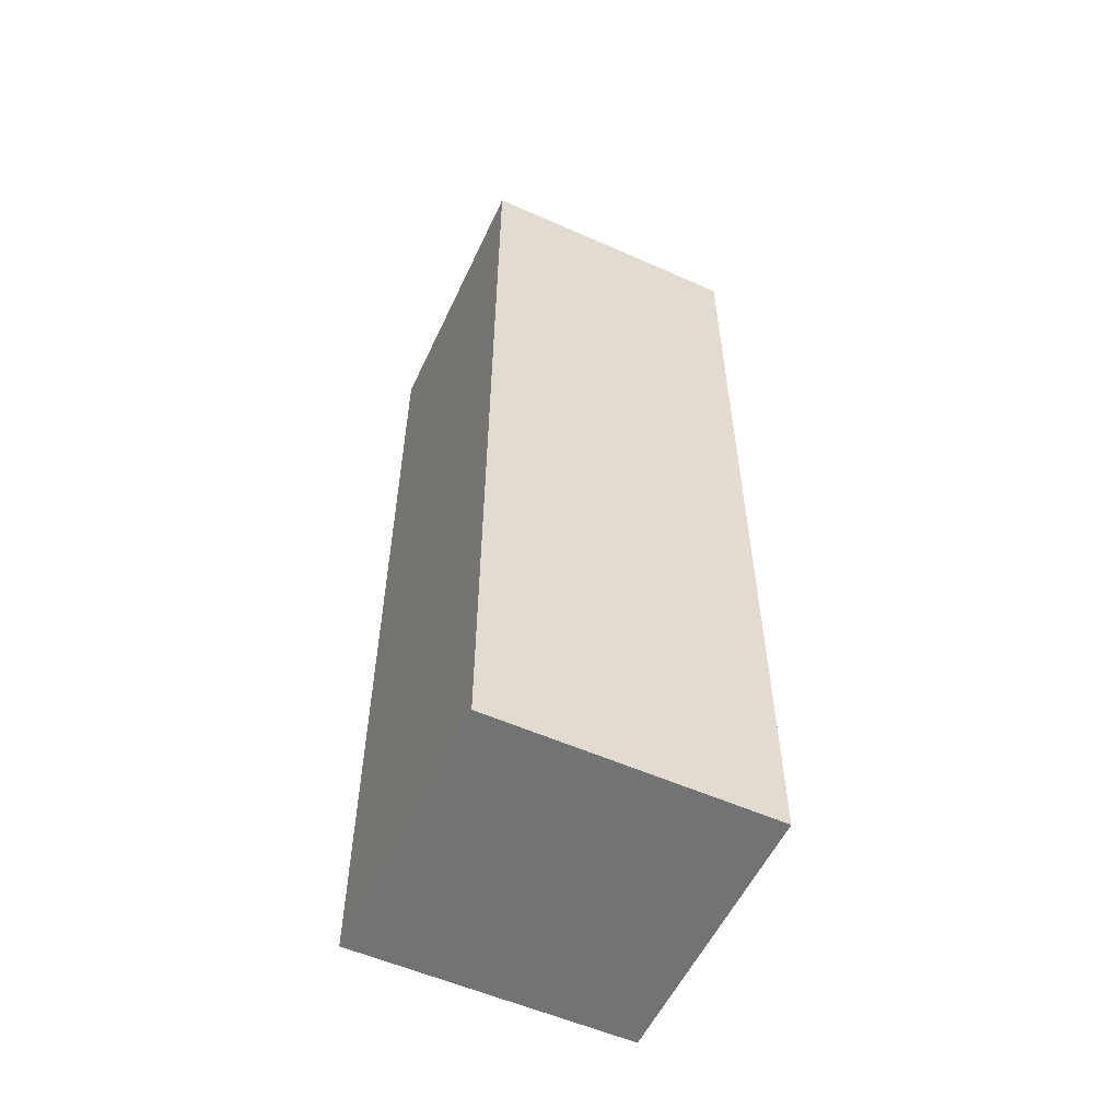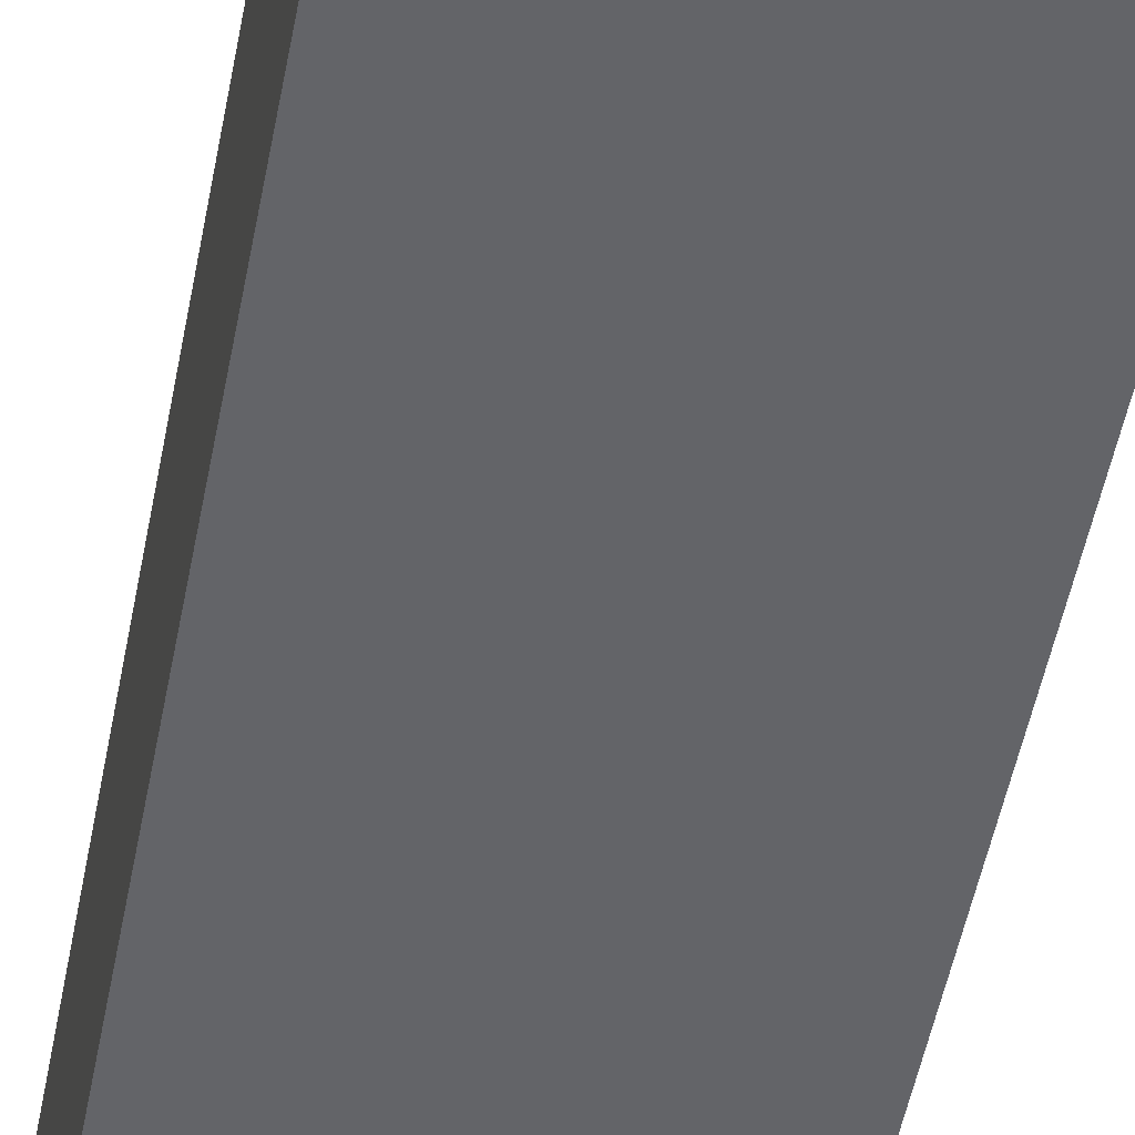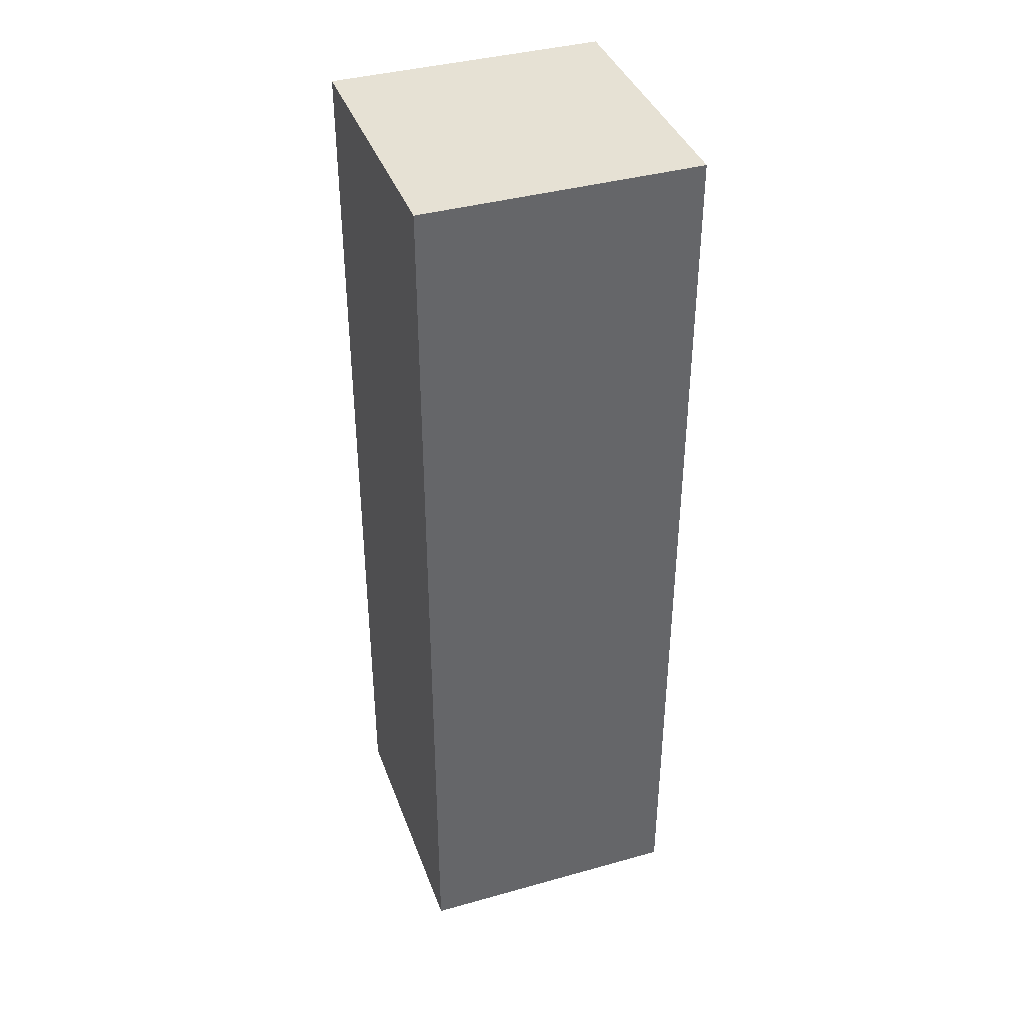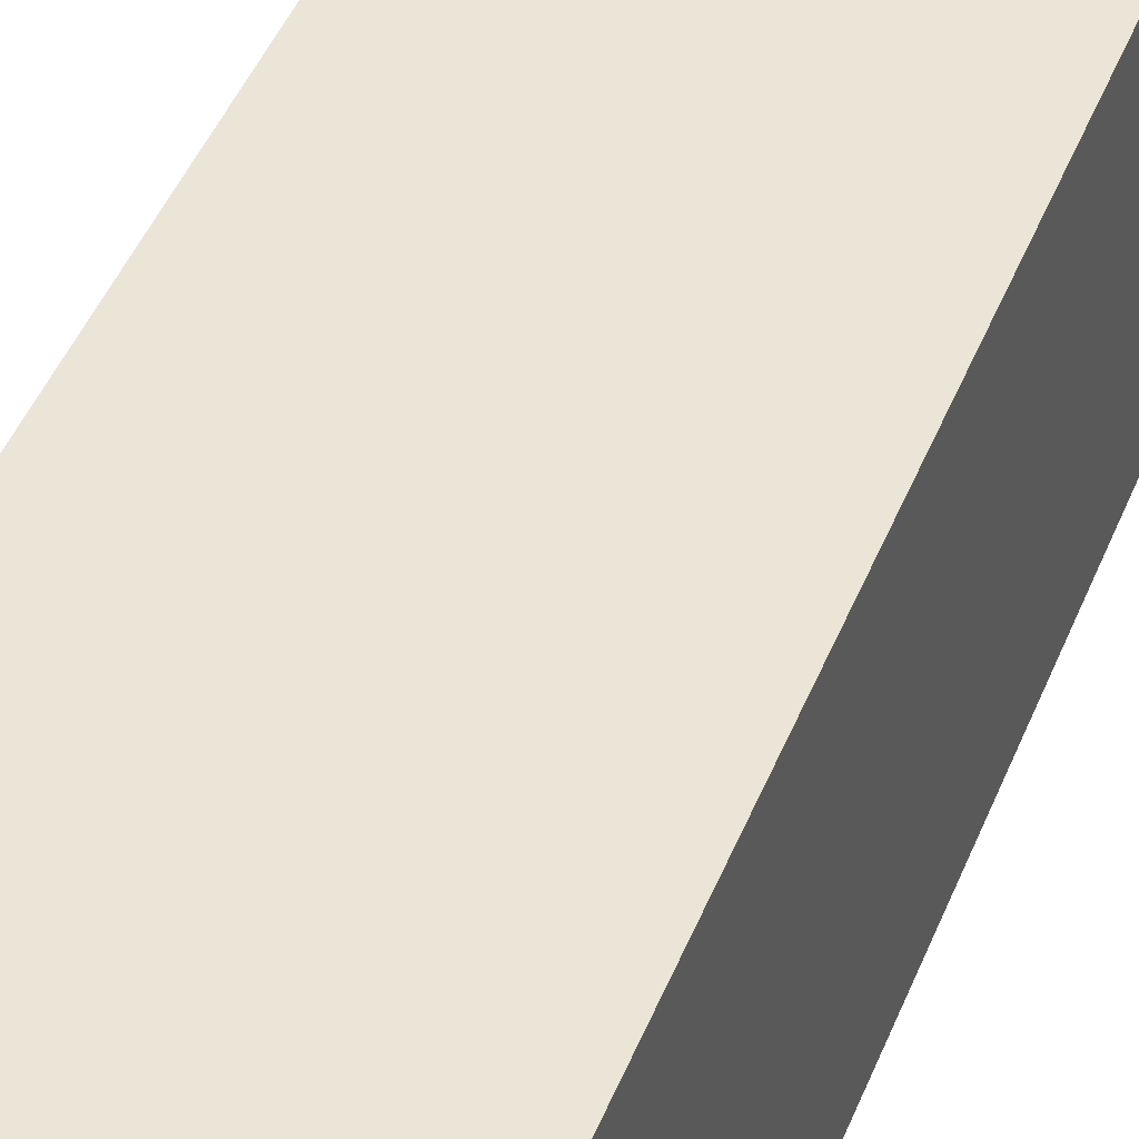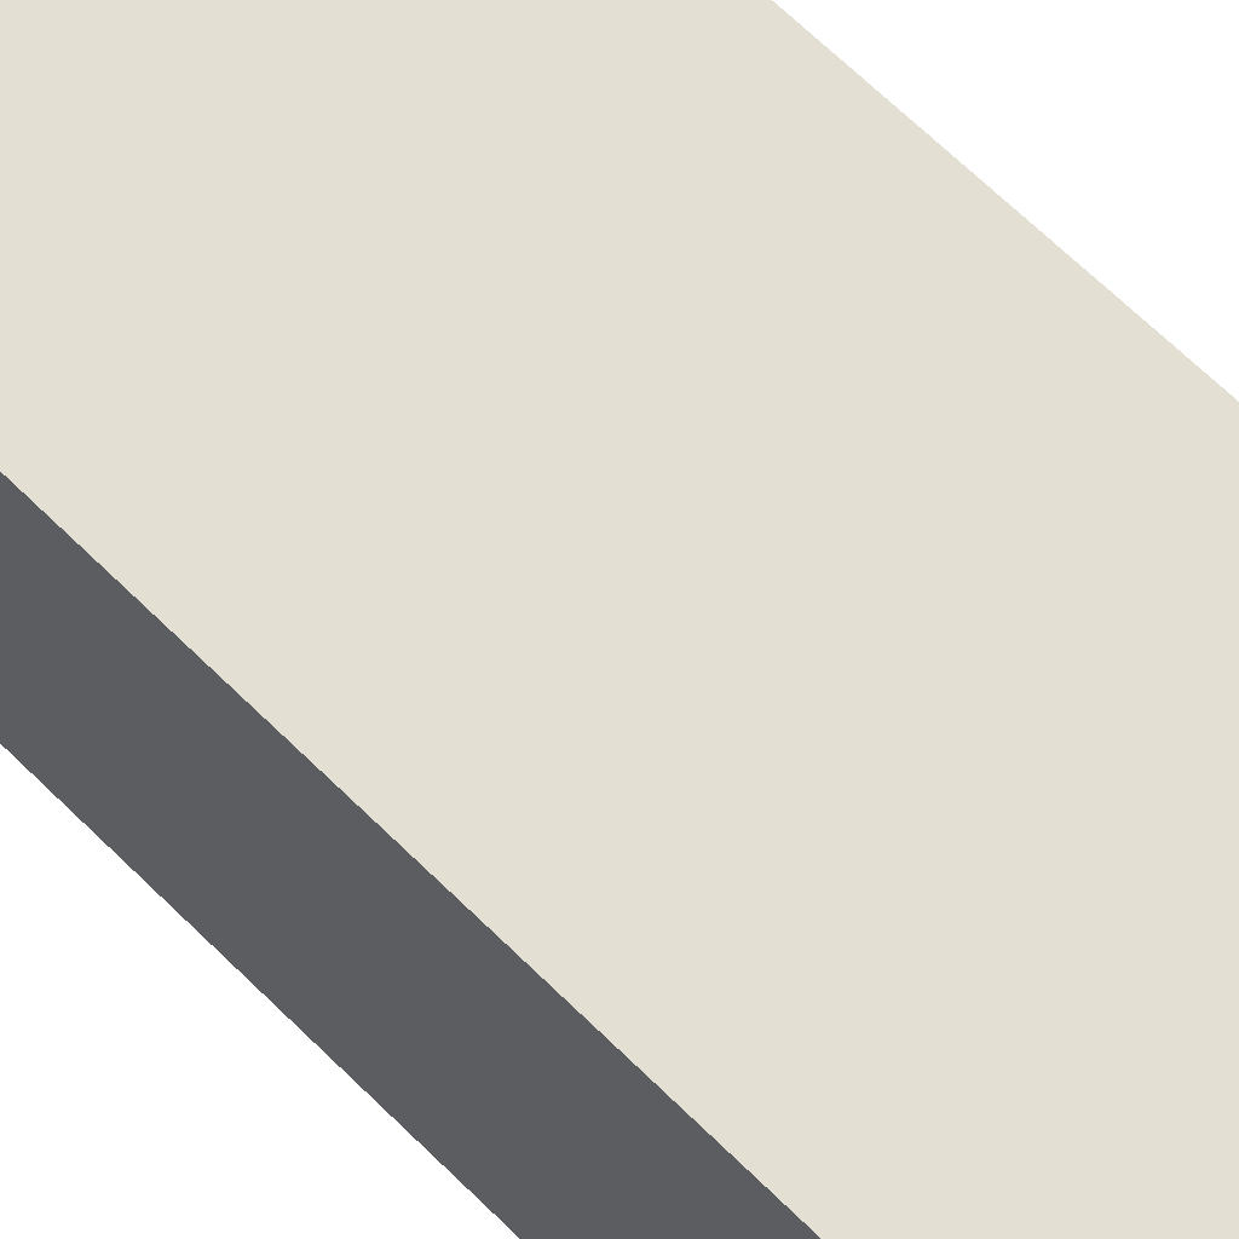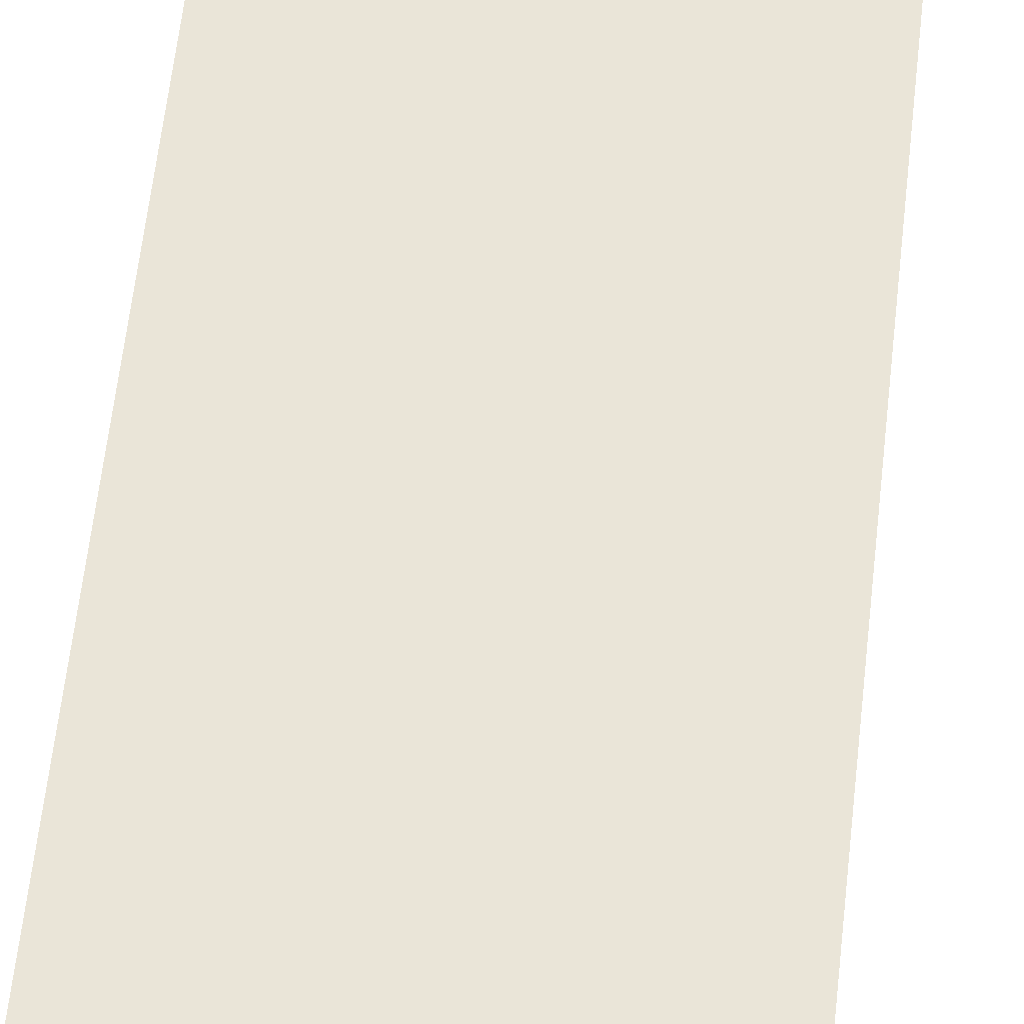
<metadata>
{"format":"obj","ext":"obj","renderer":"f3d","projection":"perspective","resolution":1024,"background":"white","views":[{"elev":-55.9,"azim":65.1,"up":"+Z"},{"elev":-51.3,"azim":169.2,"up":"+Y"},{"elev":39.2,"azim":160.8,"up":"+Z"},{"elev":44.1,"azim":20.7,"up":"+Y"},{"elev":66.5,"azim":134.7,"up":"+Y"},{"elev":59.6,"azim":6.3,"up":"+Y"}]}
</metadata>
<code>
o Cube
v 1 1 -1
v 1 -1 -1
v 1 1 1
v 1 -1 1
v -1 1 -1
v -1 -1 -1
v -1 1 1
v -1 -1 1
v -1 -1 5.859
v -1 1 5.859
v 1 1 5.859
v 1 -1 5.859
f 1 5 7 3
f 7 8 9 10
f 8 7 5 6
f 6 2 4 8
f 2 1 3 4
f 6 5 1 2
f 12 11 10 9
f 8 4 12 9
f 3 7 10 11
f 4 3 11 12

</code>
